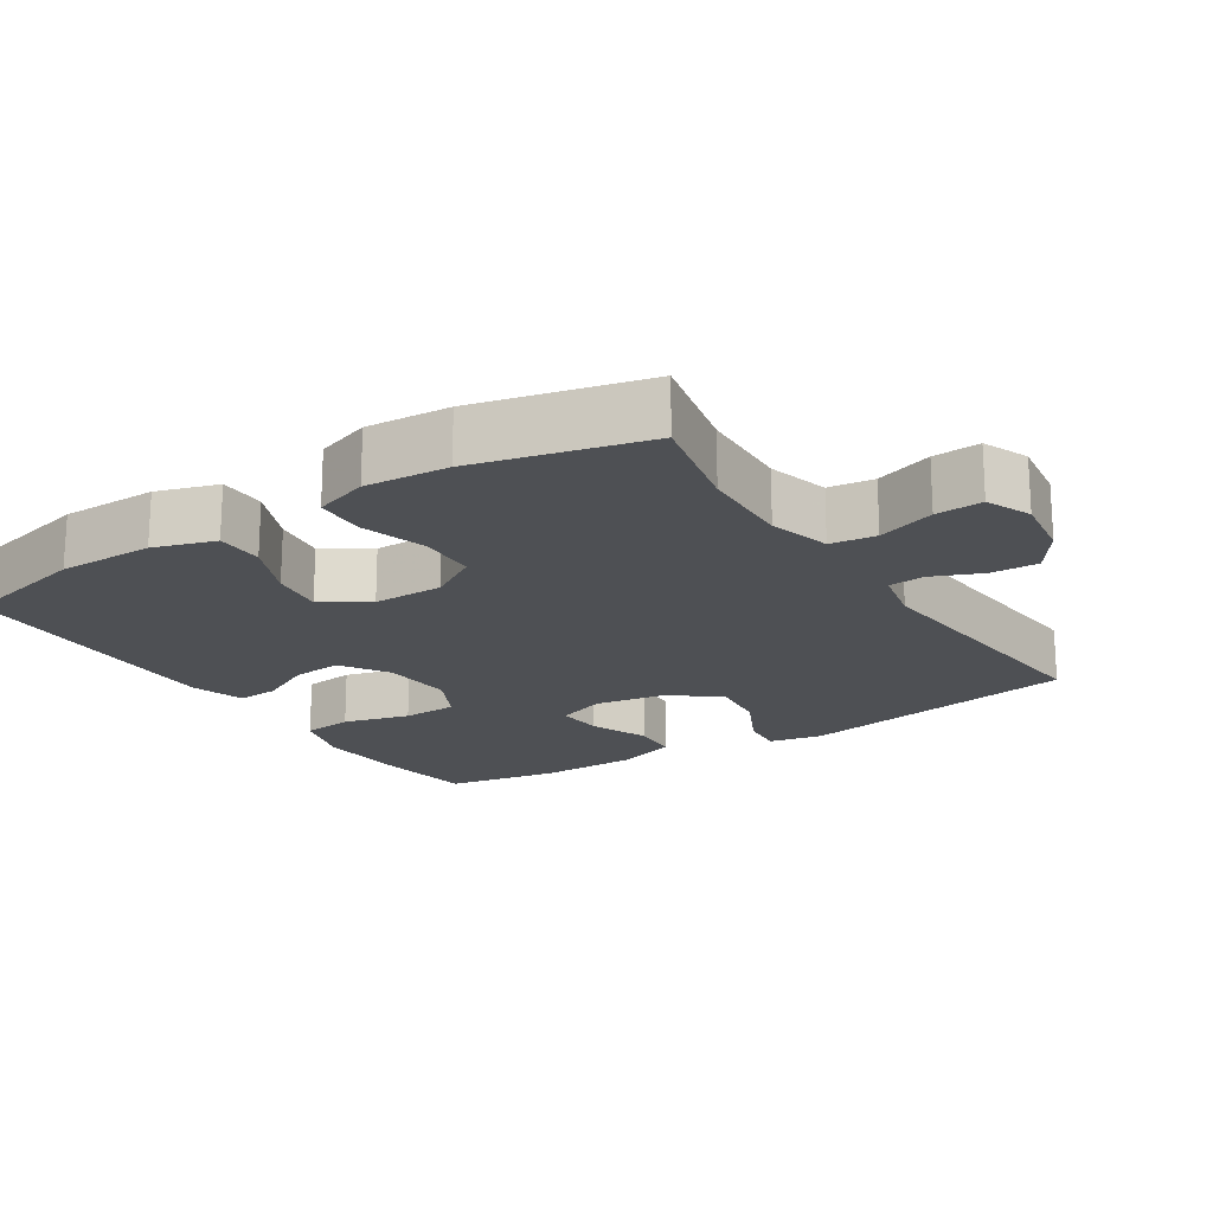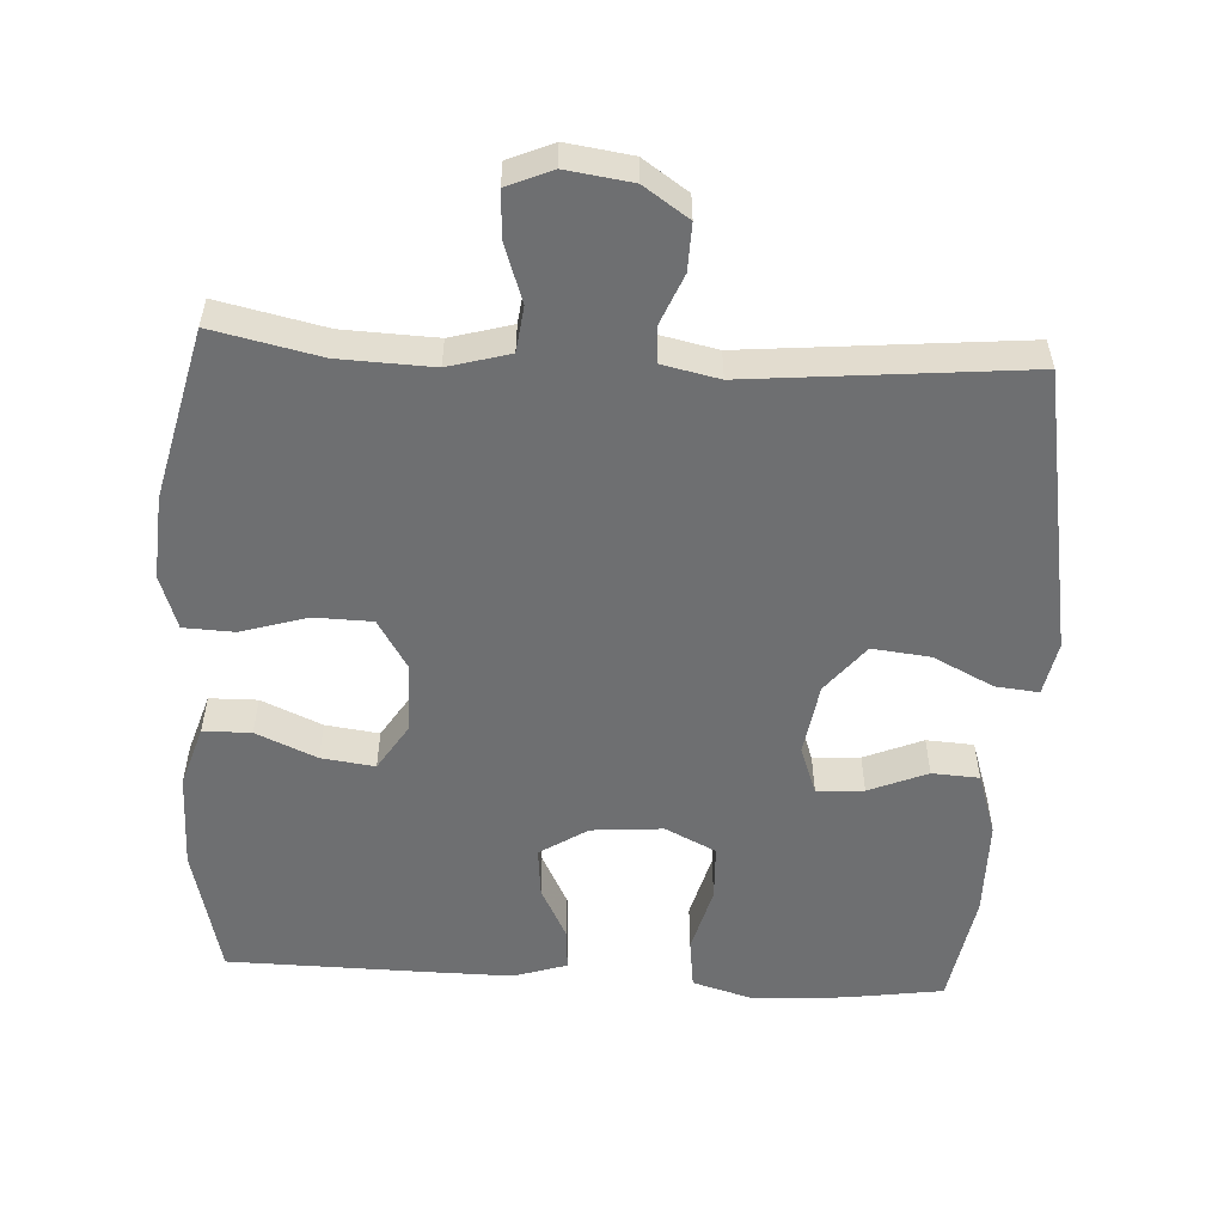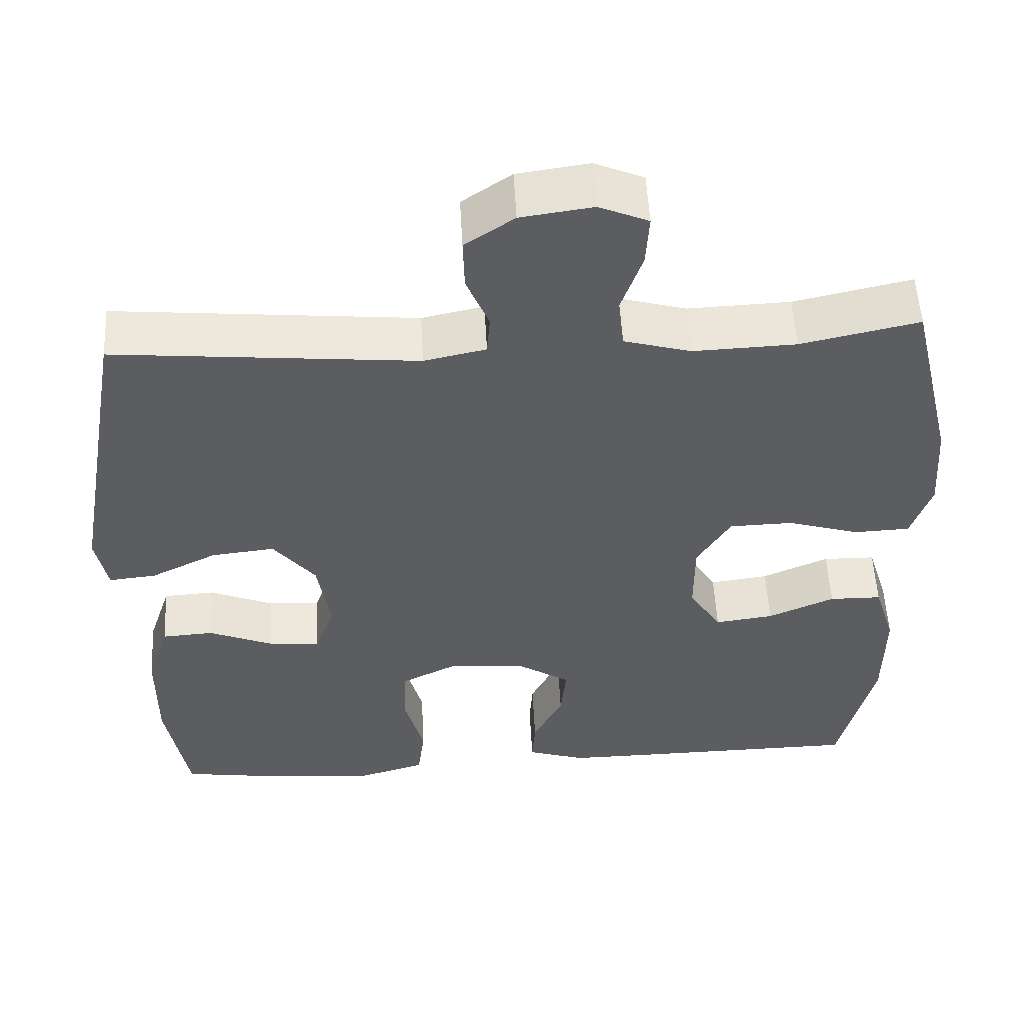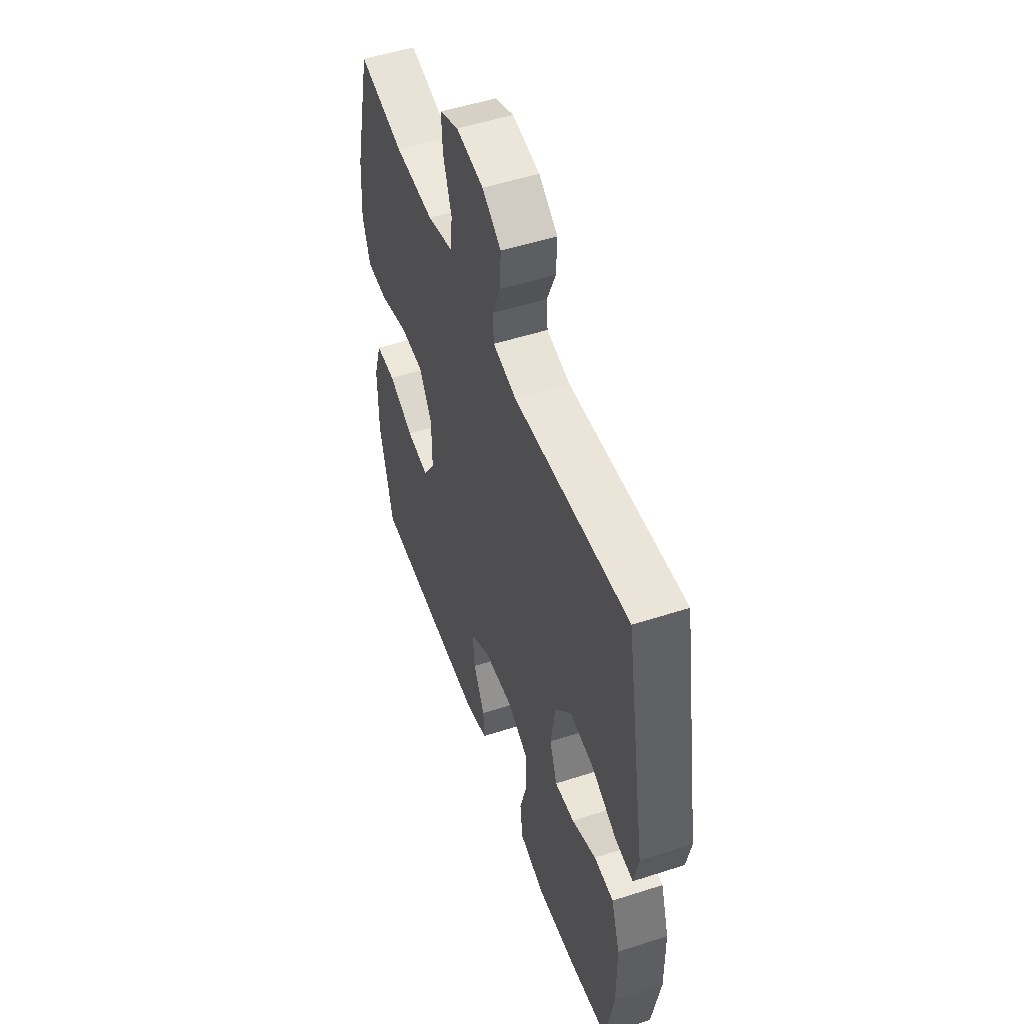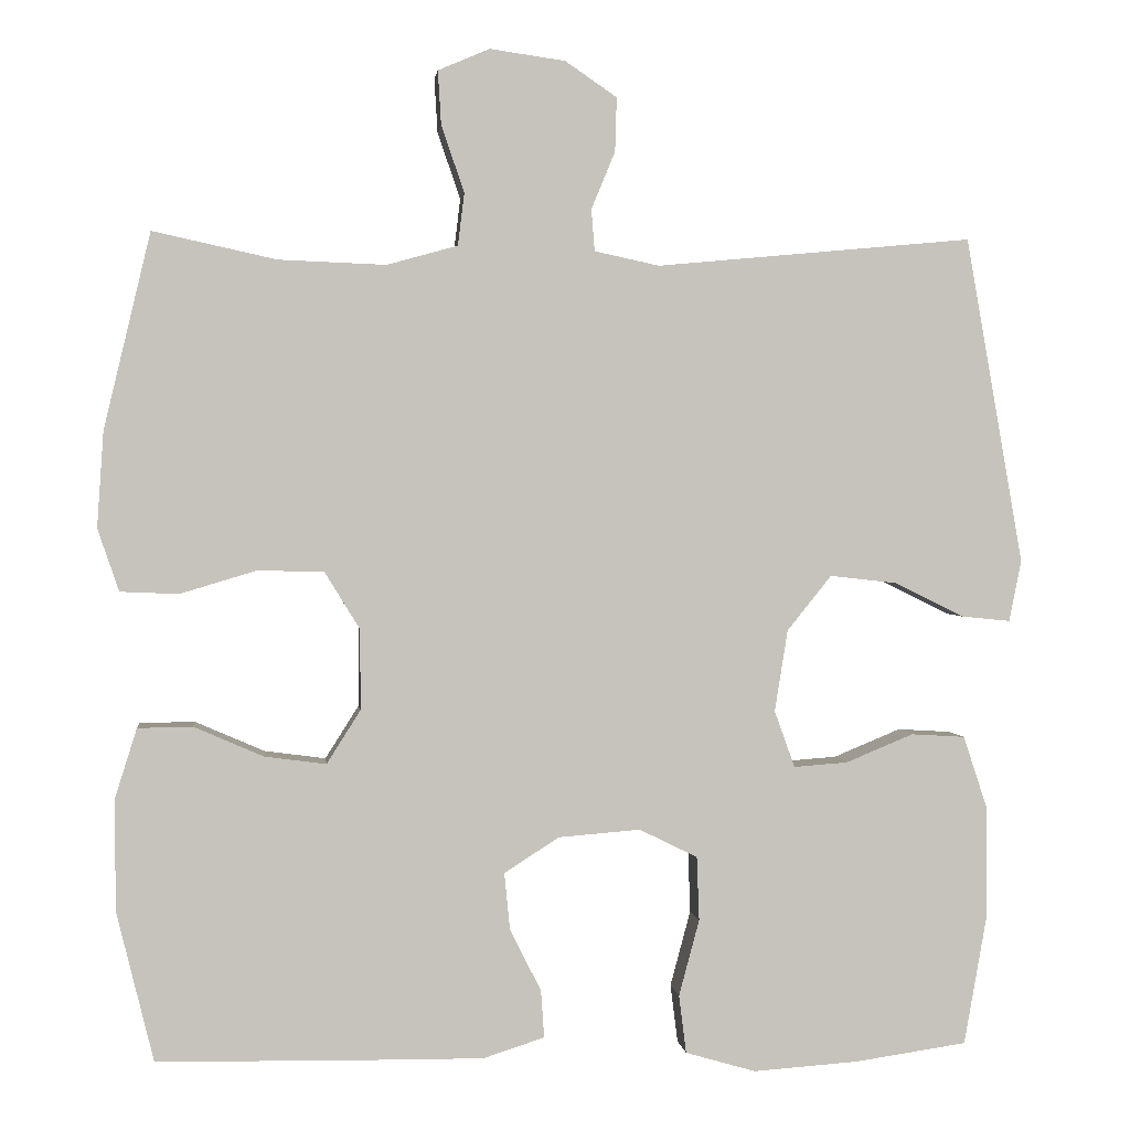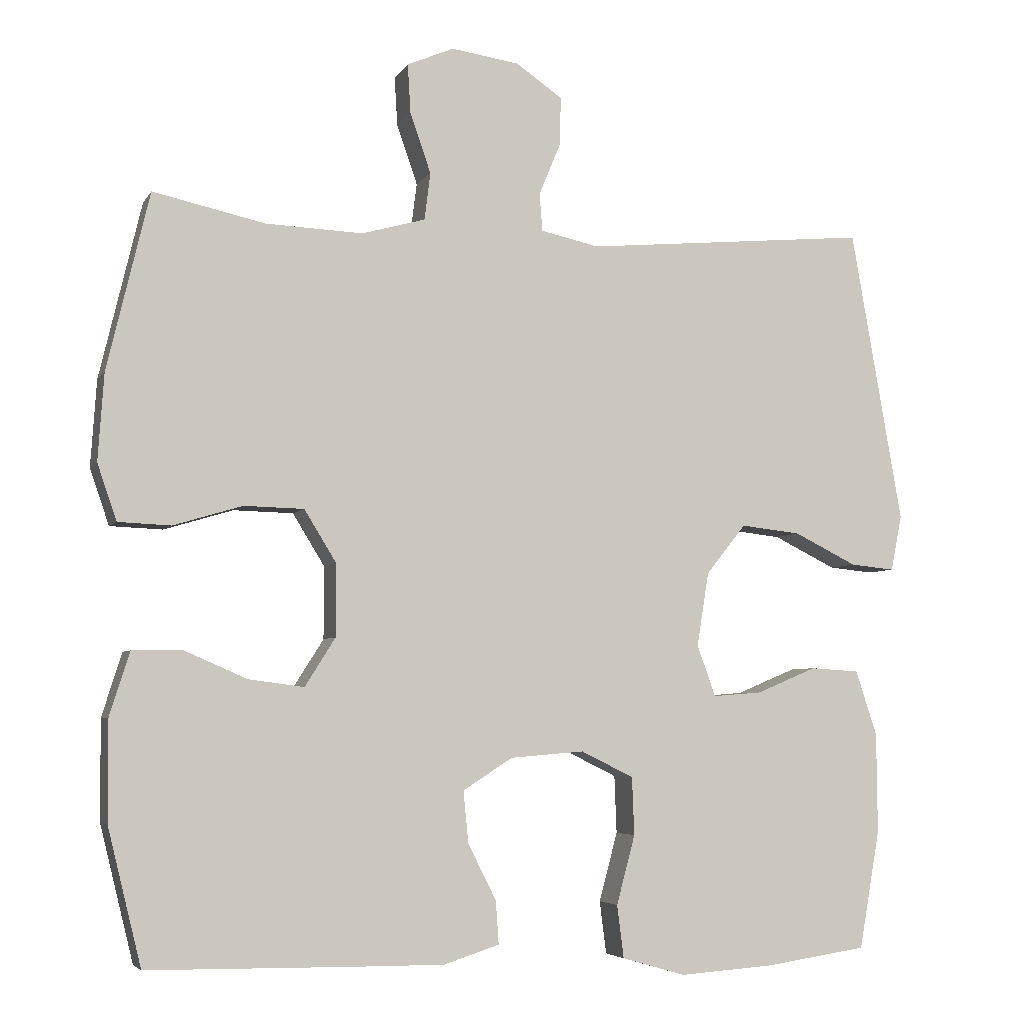
<metadata>
{"format":"obj","ext":"obj","renderer":"f3d","projection":"perspective","resolution":1024,"background":"white","views":[{"elev":-19.0,"azim":-57.3,"up":"+Y"},{"elev":-54.6,"azim":-3.2,"up":"+Y"},{"elev":53.4,"azim":177.0,"up":"+Z"},{"elev":51.4,"azim":70.6,"up":"+Z"},{"elev":1.6,"azim":-6.3,"up":"+Z"},{"elev":-4.9,"azim":-17.5,"up":"+Z"}]}
</metadata>
<code>
v 0.5 0.07 -0.5
v 0.363 0.07 -0.52
v 0.235 0.07 -0.529
v 0.149 0.07 -0.504
v 0.14 0.07 -0.433
v 0.165 0.07 -0.34
v 0.162 0.07 -0.262
v 0.091 0.07 -0.227
v -0.009 0.07 -0.235
v -0.076 0.07 -0.278
v -0.069 0.07 -0.348
v -0.031 0.07 -0.423
v -0.027 0.07 -0.481
v -0.102 0.07 -0.505
v -0.222 0.07 -0.504
v -0.5 0.07 -0.5
v -0.545 0.07 -0.317
v -0.546 0.07 -0.182
v -0.519 0.07 -0.096
v -0.452 0.07 -0.095
v -0.367 0.07 -0.132
v -0.292 0.07 -0.142
v -0.251 0.07 -0.077
v -0.251 0.07 0.021
v -0.294 0.07 0.091
v -0.375 0.07 0.093
v -0.468 0.07 0.065
v -0.539 0.07 0.068
v -0.565 0.07 0.144
v -0.557 0.07 0.261
v -0.5 0.07 0.5
v -0.349 0.07 0.467
v -0.218 0.07 0.462
v -0.132 0.07 0.486
v -0.124 0.07 0.55
v -0.152 0.07 0.631
v -0.156 0.07 0.697
v -0.093 0.07 0.724
v -0.001 0.07 0.711
v 0.062 0.07 0.668
v 0.06 0.07 0.602
v 0.031 0.07 0.532
v 0.035 0.07 0.481
v 0.114 0.07 0.464
v 0.5 0.07 0.5
v 0.57 0.07 0.102
v 0.555 0.07 0.027
v 0.495 0.07 0.033
v 0.41 0.07 0.075
v 0.329 0.07 0.084
v 0.275 0.07 0.017
v 0.259 0.07 -0.083
v 0.284 0.07 -0.152
v 0.35 0.07 -0.147
v 0.432 0.07 -0.113
v 0.498 0.07 -0.117
v 0.527 0.07 -0.205
v 0.528 0.07 -0.341
v 0.5 0 -0.5
v 0.363 0 -0.52
v 0.235 0 -0.529
v 0.149 0 -0.504
v 0.14 0 -0.433
v 0.165 0 -0.34
v 0.162 0 -0.262
v 0.091 0 -0.227
v -0.009 0 -0.235
v -0.076 0 -0.278
v -0.069 0 -0.348
v -0.031 0 -0.423
v -0.027 0 -0.481
v -0.102 0 -0.505
v -0.222 0 -0.504
v -0.5 0 -0.5
v -0.545 0 -0.317
v -0.546 0 -0.182
v -0.519 0 -0.096
v -0.452 0 -0.095
v -0.367 0 -0.132
v -0.292 0 -0.142
v -0.251 0 -0.077
v -0.251 0 0.021
v -0.294 0 0.091
v -0.375 0 0.093
v -0.468 0 0.065
v -0.539 0 0.068
v -0.565 0 0.144
v -0.557 0 0.261
v -0.5 0 0.5
v -0.349 0 0.467
v -0.218 0 0.462
v -0.132 0 0.486
v -0.124 0 0.55
v -0.152 0 0.631
v -0.156 0 0.697
v -0.093 0 0.724
v -0.001 0 0.711
v 0.062 0 0.668
v 0.06 0 0.602
v 0.031 0 0.532
v 0.035 0 0.481
v 0.114 0 0.464
v 0.5 0 0.5
v 0.57 0 0.102
v 0.555 0 0.027
v 0.495 0 0.033
v 0.41 0 0.075
v 0.329 0 0.084
v 0.275 0 0.017
v 0.259 0 -0.083
v 0.284 0 -0.152
v 0.35 0 -0.147
v 0.432 0 -0.113
v 0.498 0 -0.117
v 0.527 0 -0.205
v 0.528 0 -0.341
f 54 55 56 57
f 53 54 57 58
f 46 47 48 49
f 44 45 46 49
f 43 44 49 50
f 39 40 41 42
f 39 42 43
f 38 39 43
f 35 36 37 38
f 34 35 38 43
f 33 34 43 50
f 29 30 31 32
f 26 27 28 29
f 25 26 29 32
f 24 25 32 33
f 18 19 20 21
f 18 21 22
f 17 18 22
f 16 17 22
f 15 16 22 23
f 11 12 13 14
f 10 11 14 15
f 3 4 5 6
f 3 6 7
f 2 3 7
f 53 58 1 2
f 52 53 2 7
f 51 52 7 8
f 24 33 50 51
f 24 51 8 9
f 10 15 23 24
f 9 10 24
f 115 114 113 112
f 116 115 112 111
f 107 106 105 104
f 107 104 103 102
f 108 107 102 101
f 100 99 98 97
f 101 100 97
f 101 97 96
f 96 95 94 93
f 101 96 93 92
f 108 101 92 91
f 90 89 88 87
f 87 86 85 84
f 90 87 84 83
f 91 90 83 82
f 79 78 77 76
f 80 79 76
f 80 76 75
f 80 75 74
f 81 80 74 73
f 72 71 70 69
f 73 72 69 68
f 64 63 62 61
f 65 64 61
f 65 61 60
f 60 59 116 111
f 65 60 111 110
f 66 65 110 109
f 109 108 91 82
f 67 66 109 82
f 82 81 73 68
f 82 68 67
f 1 59 60 2
f 2 60 61 3
f 3 61 62 4
f 4 62 63 5
f 5 63 64 6
f 6 64 65 7
f 7 65 66 8
f 8 66 67 9
f 9 67 68 10
f 10 68 69 11
f 11 69 70 12
f 12 70 71 13
f 13 71 72 14
f 14 72 73 15
f 15 73 74 16
f 16 74 75 17
f 17 75 76 18
f 18 76 77 19
f 19 77 78 20
f 20 78 79 21
f 21 79 80 22
f 22 80 81 23
f 23 81 82 24
f 24 82 83 25
f 25 83 84 26
f 26 84 85 27
f 27 85 86 28
f 28 86 87 29
f 29 87 88 30
f 30 88 89 31
f 31 89 90 32
f 32 90 91 33
f 33 91 92 34
f 34 92 93 35
f 35 93 94 36
f 36 94 95 37
f 37 95 96 38
f 38 96 97 39
f 39 97 98 40
f 40 98 99 41
f 41 99 100 42
f 42 100 101 43
f 43 101 102 44
f 44 102 103 45
f 45 103 104 46
f 46 104 105 47
f 47 105 106 48
f 48 106 107 49
f 49 107 108 50
f 50 108 109 51
f 51 109 110 52
f 52 110 111 53
f 53 111 112 54
f 54 112 113 55
f 55 113 114 56
f 56 114 115 57
f 57 115 116 58
f 58 116 59 1

</code>
